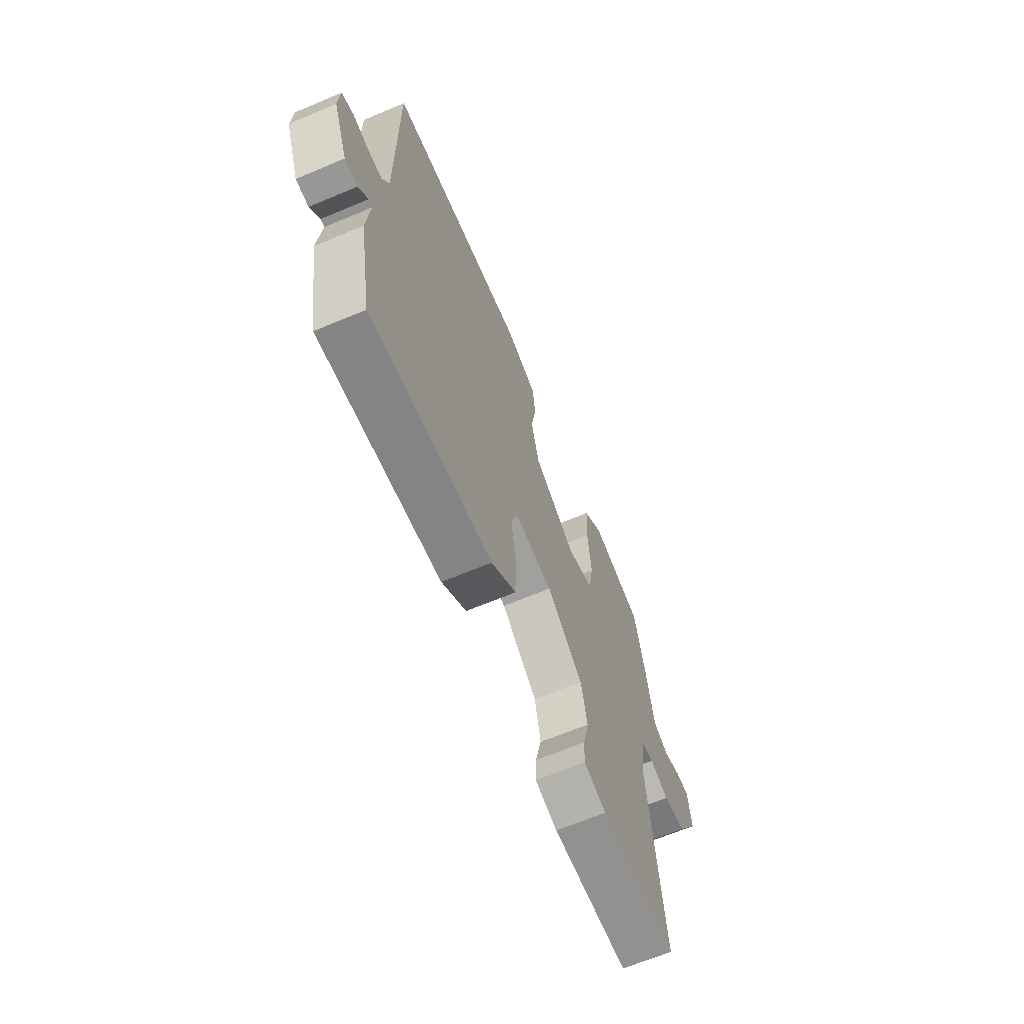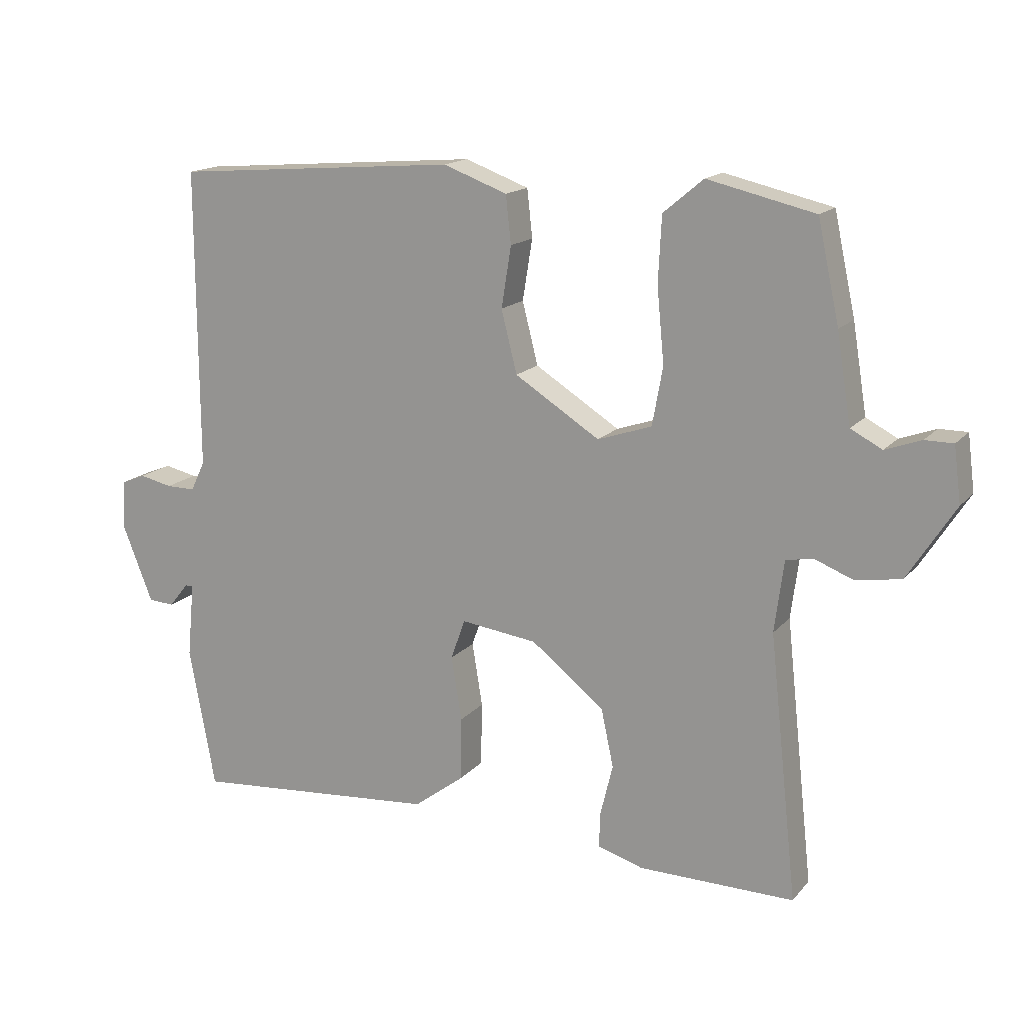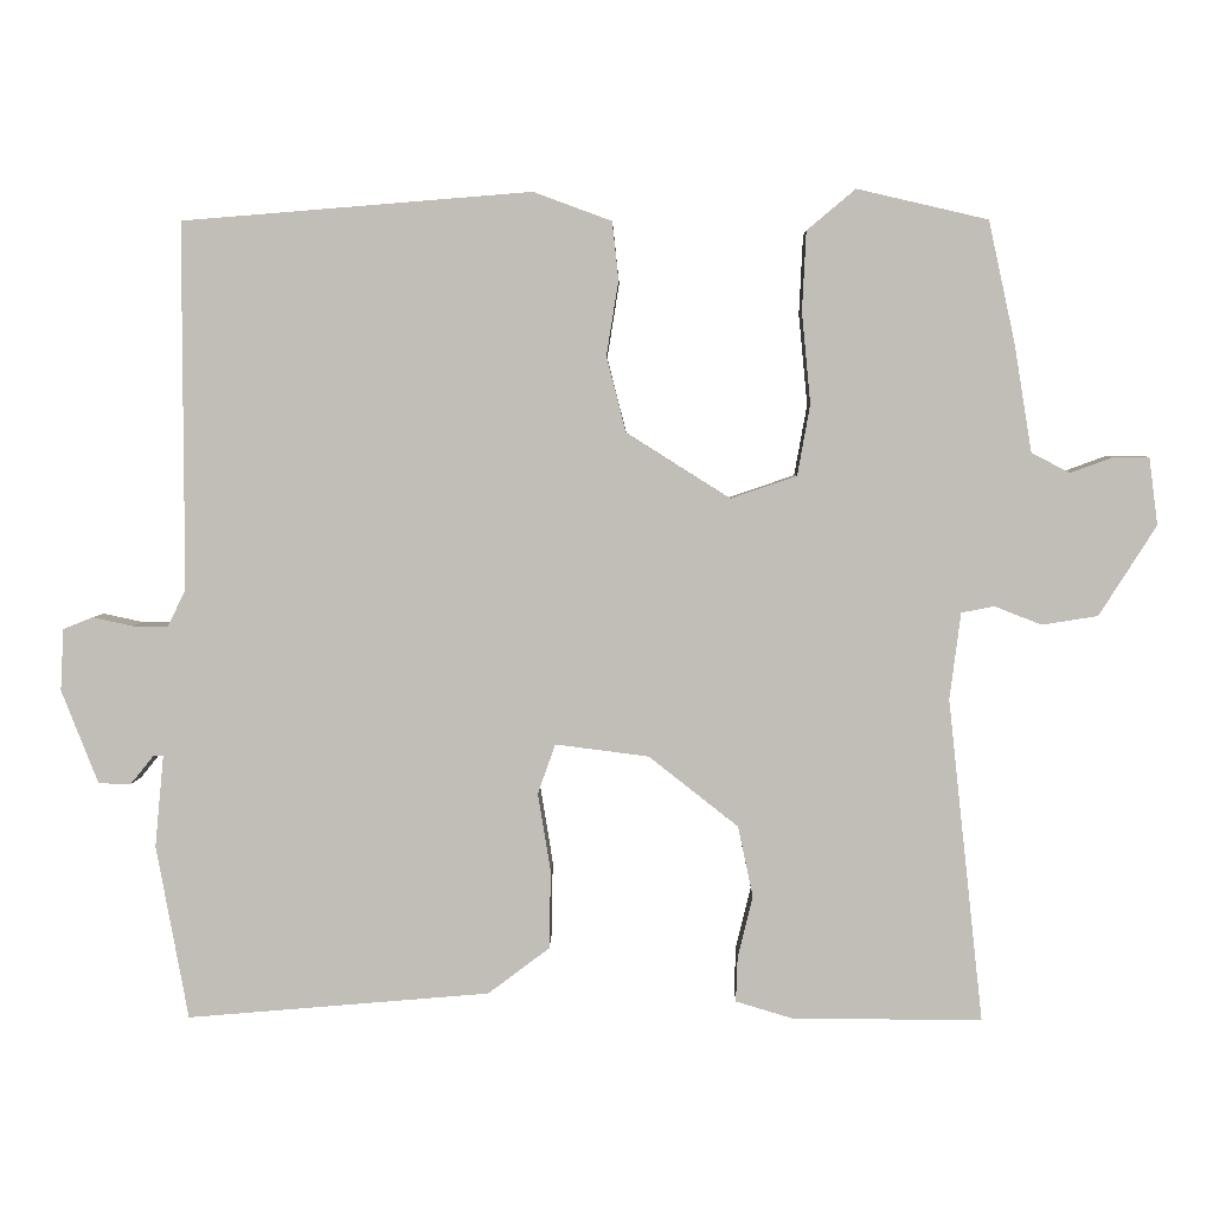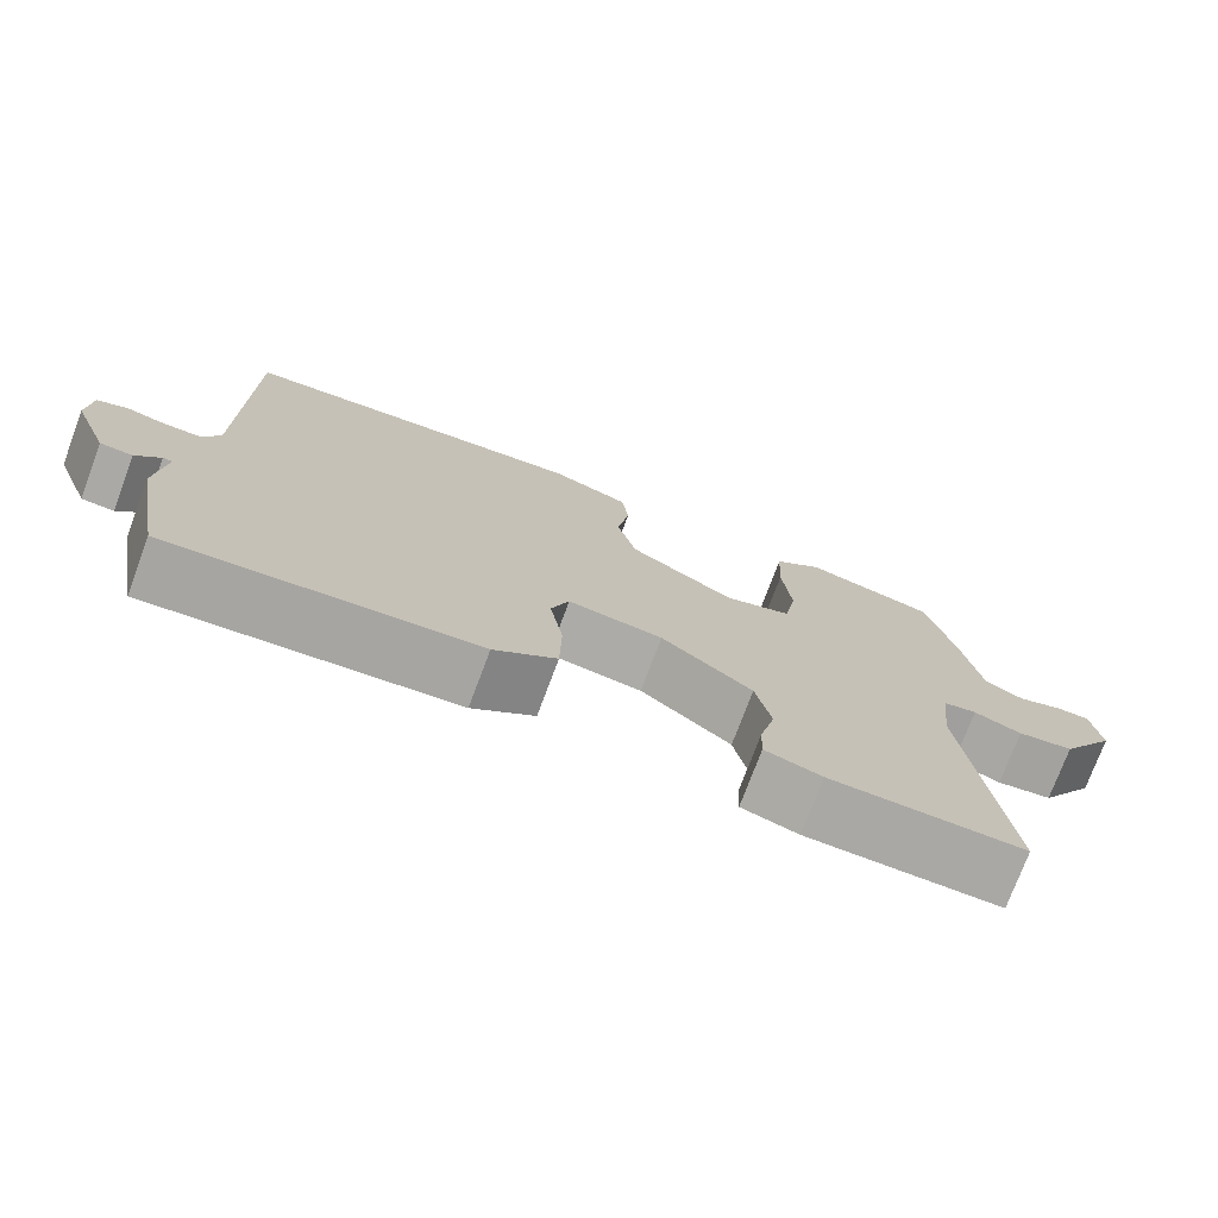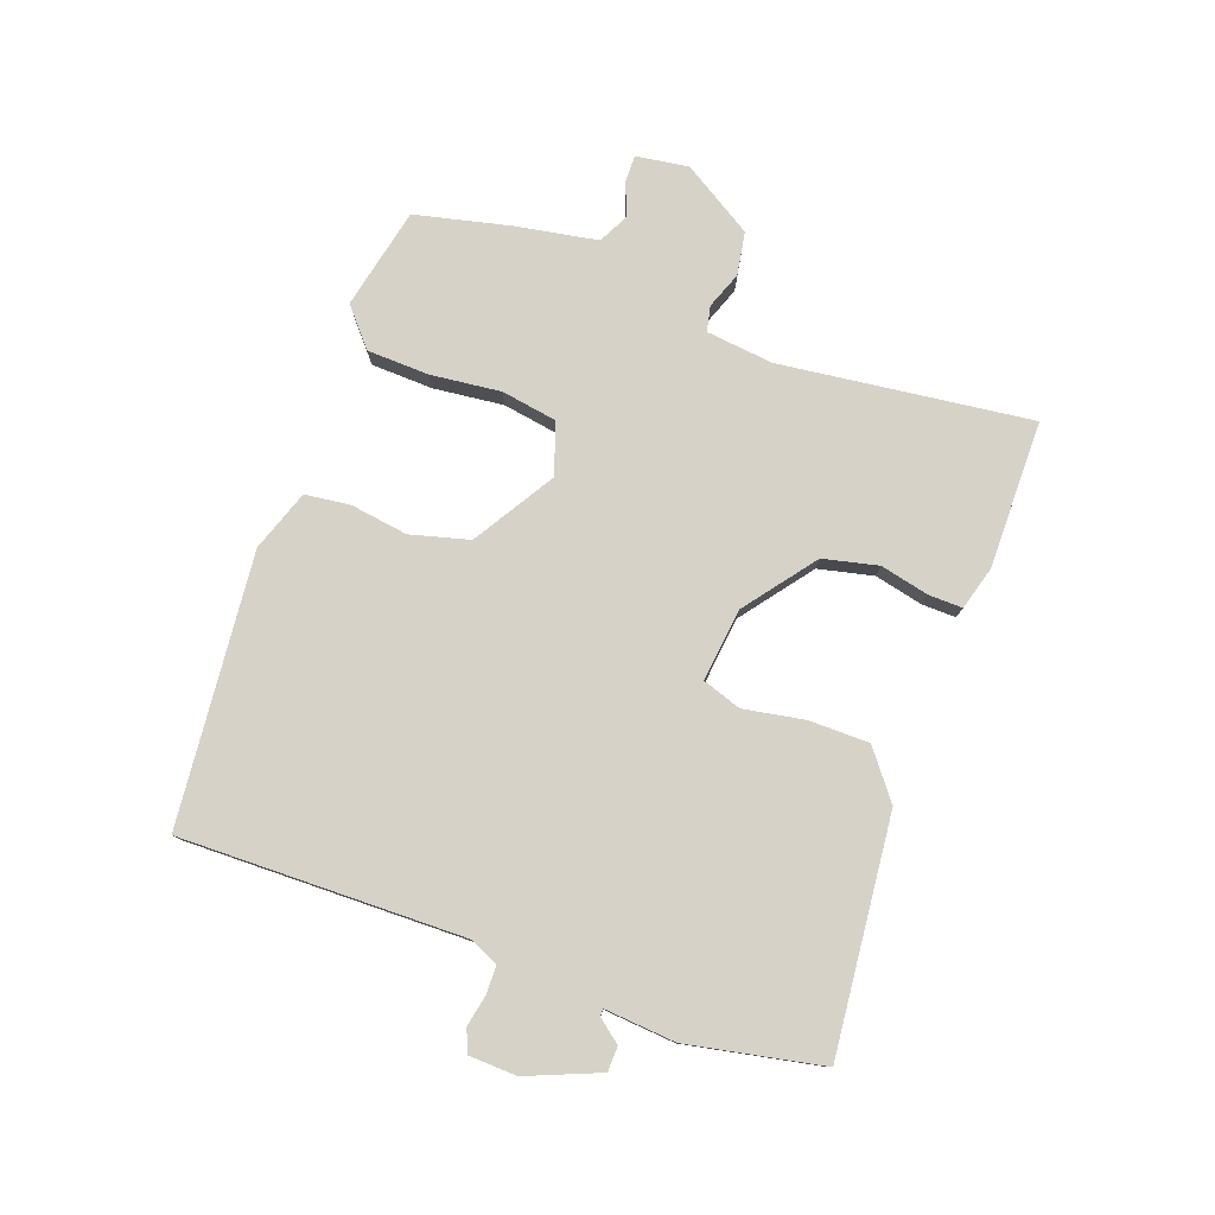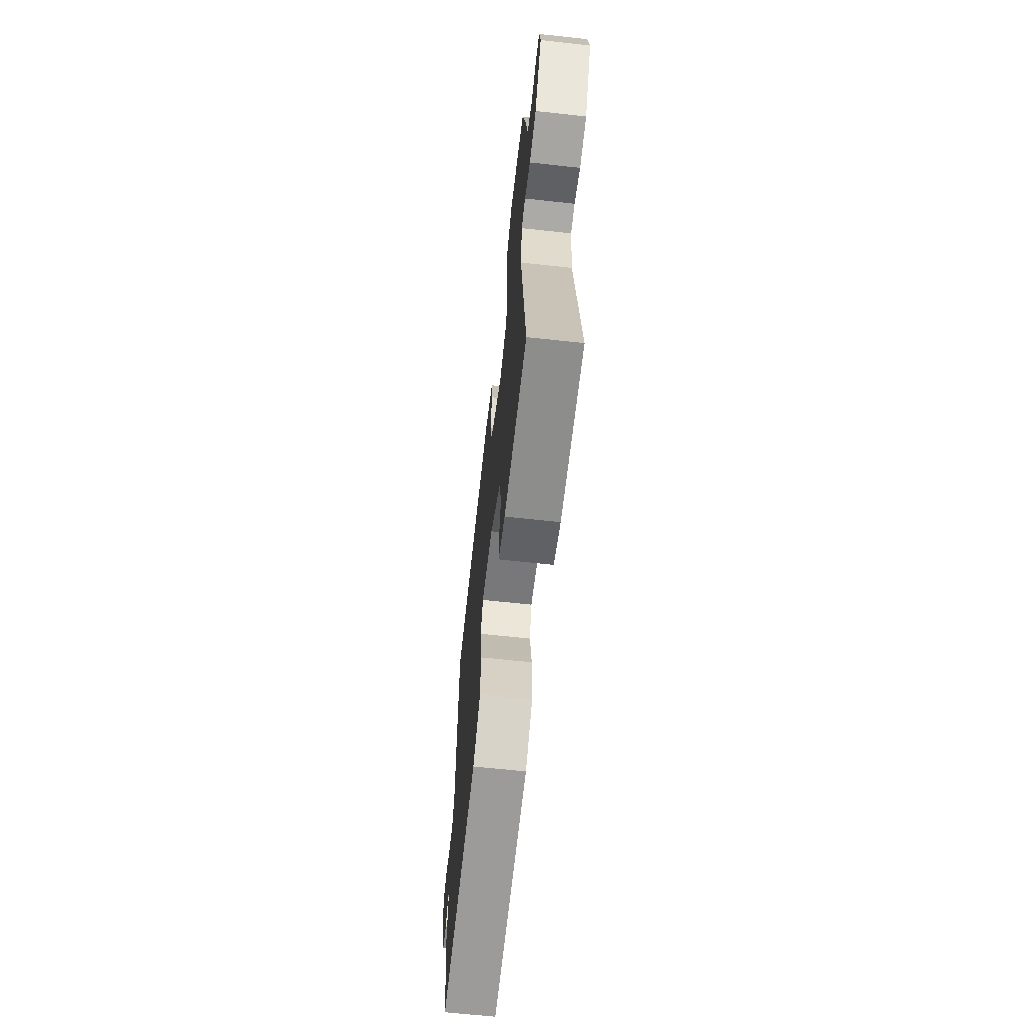
<metadata>
{"format":"obj","ext":"obj","renderer":"f3d","projection":"perspective","resolution":1024,"background":"white","views":[{"elev":-65.6,"azim":112.9,"up":"+Z"},{"elev":16.0,"azim":-153.8,"up":"+Z"},{"elev":3.7,"azim":-179.0,"up":"+Z"},{"elev":-75.1,"azim":159.5,"up":"+Z"},{"elev":78.5,"azim":109.1,"up":"+Y"},{"elev":-64.9,"azim":-96.3,"up":"+Z"}]}
</metadata>
<code>
v -0.5 0.07 -0.5
v -0.456 0.07 -0.095
v -0.47 0.07 0.014
v -0.511 0.07 0.022
v -0.57 0.07 -0.001
v -0.64 0.07 0.01
v -0.712 0.07 0.123
v -0.701 0.07 0.208
v -0.658 0.07 0.208
v -0.603 0.07 0.188
v -0.555 0.07 0.213
v -0.533 0.07 0.348
v -0.5 0.07 0.5
v -0.336 0.07 0.538
v -0.275 0.07 0.487
v -0.27 0.07 0.387
v -0.281 0.07 0.273
v -0.265 0.07 0.184
v -0.182 0.07 0.156
v -0.052 0.07 0.238
v -0.028 0.07 0.333
v -0.043 0.07 0.426
v -0.035 0.07 0.499
v 0.063 0.07 0.535
v 0.5 0.07 0.5
v 0.499 0.07 0.042
v 0.521 0.07 -0.004
v 0.566 0.07 -0.004
v 0.616 0.07 0.007
v 0.653 0.07 -0.008
v 0.657 0.07 -0.085
v 0.611 0.07 -0.202
v 0.571 0.07 -0.204
v 0.541 0.07 -0.167
v 0.529 0.07 -0.167
v 0.54 0.07 -0.282
v 0.5 0.07 -0.5
v 0.121 0.07 -0.468
v 0.044 0.07 -0.41
v 0.042 0.07 -0.312
v 0.058 0.07 -0.214
v 0.036 0.07 -0.152
v -0.081 0.07 -0.167
v -0.193 0.07 -0.255
v -0.212 0.07 -0.344
v -0.193 0.07 -0.422
v -0.191 0.07 -0.477
v -0.261 0.07 -0.498
v -0.5 0 -0.5
v -0.456 0 -0.095
v -0.47 0 0.014
v -0.511 0 0.022
v -0.57 0 -0.001
v -0.64 0 0.01
v -0.712 0 0.123
v -0.701 0 0.208
v -0.658 0 0.208
v -0.603 0 0.188
v -0.555 0 0.213
v -0.533 0 0.348
v -0.5 0 0.5
v -0.336 0 0.538
v -0.275 0 0.487
v -0.27 0 0.387
v -0.281 0 0.273
v -0.265 0 0.184
v -0.182 0 0.156
v -0.052 0 0.238
v -0.028 0 0.333
v -0.043 0 0.426
v -0.035 0 0.499
v 0.063 0 0.535
v 0.5 0 0.5
v 0.499 0 0.042
v 0.521 0 -0.004
v 0.566 0 -0.004
v 0.616 0 0.007
v 0.653 0 -0.008
v 0.657 0 -0.085
v 0.611 0 -0.202
v 0.571 0 -0.204
v 0.541 0 -0.167
v 0.529 0 -0.167
v 0.54 0 -0.282
v 0.5 0 -0.5
v 0.121 0 -0.468
v 0.044 0 -0.41
v 0.042 0 -0.312
v 0.058 0 -0.214
v 0.036 0 -0.152
v -0.081 0 -0.167
v -0.193 0 -0.255
v -0.212 0 -0.344
v -0.193 0 -0.422
v -0.191 0 -0.477
v -0.261 0 -0.498
f 48 1 2
f 47 48 2
f 46 47 2
f 45 46 2
f 44 45 2 3
f 43 44 3
f 42 43 3
f 39 40 41
f 38 39 41
f 37 38 41
f 36 37 41
f 35 36 41
f 35 41 42
f 34 35 42 3
f 32 33 34
f 31 32 34
f 30 31 34
f 29 30 34
f 28 29 34
f 27 28 34
f 34 3 4
f 27 34 4
f 26 27 4
f 24 25 26
f 23 24 26
f 22 23 26
f 21 22 26
f 20 21 26
f 19 20 26
f 15 16 17
f 14 15 17
f 13 14 17
f 12 13 17
f 11 12 17
f 10 11 17 18
f 8 9 10
f 7 8 10
f 6 7 10
f 5 6 10
f 4 5 10
f 19 26 4 10
f 10 18 19
f 50 49 96
f 50 96 95
f 50 95 94
f 50 94 93
f 51 50 93 92
f 51 92 91
f 51 91 90
f 89 88 87
f 89 87 86
f 89 86 85
f 89 85 84
f 89 84 83
f 90 89 83
f 51 90 83 82
f 82 81 80
f 82 80 79
f 82 79 78
f 82 78 77
f 82 77 76
f 82 76 75
f 52 51 82
f 52 82 75
f 52 75 74
f 74 73 72
f 74 72 71
f 74 71 70
f 74 70 69
f 74 69 68
f 74 68 67
f 65 64 63
f 65 63 62
f 65 62 61
f 65 61 60
f 65 60 59
f 66 65 59 58
f 58 57 56
f 58 56 55
f 58 55 54
f 58 54 53
f 58 53 52
f 58 52 74 67
f 67 66 58
f 1 49 50 2
f 2 50 51 3
f 3 51 52 4
f 4 52 53 5
f 5 53 54 6
f 6 54 55 7
f 7 55 56 8
f 8 56 57 9
f 9 57 58 10
f 10 58 59 11
f 11 59 60 12
f 12 60 61 13
f 13 61 62 14
f 14 62 63 15
f 15 63 64 16
f 16 64 65 17
f 17 65 66 18
f 18 66 67 19
f 19 67 68 20
f 20 68 69 21
f 21 69 70 22
f 22 70 71 23
f 23 71 72 24
f 24 72 73 25
f 25 73 74 26
f 26 74 75 27
f 27 75 76 28
f 28 76 77 29
f 29 77 78 30
f 30 78 79 31
f 31 79 80 32
f 32 80 81 33
f 33 81 82 34
f 34 82 83 35
f 35 83 84 36
f 36 84 85 37
f 37 85 86 38
f 38 86 87 39
f 39 87 88 40
f 40 88 89 41
f 41 89 90 42
f 42 90 91 43
f 43 91 92 44
f 44 92 93 45
f 45 93 94 46
f 46 94 95 47
f 47 95 96 48
f 48 96 49 1

</code>
